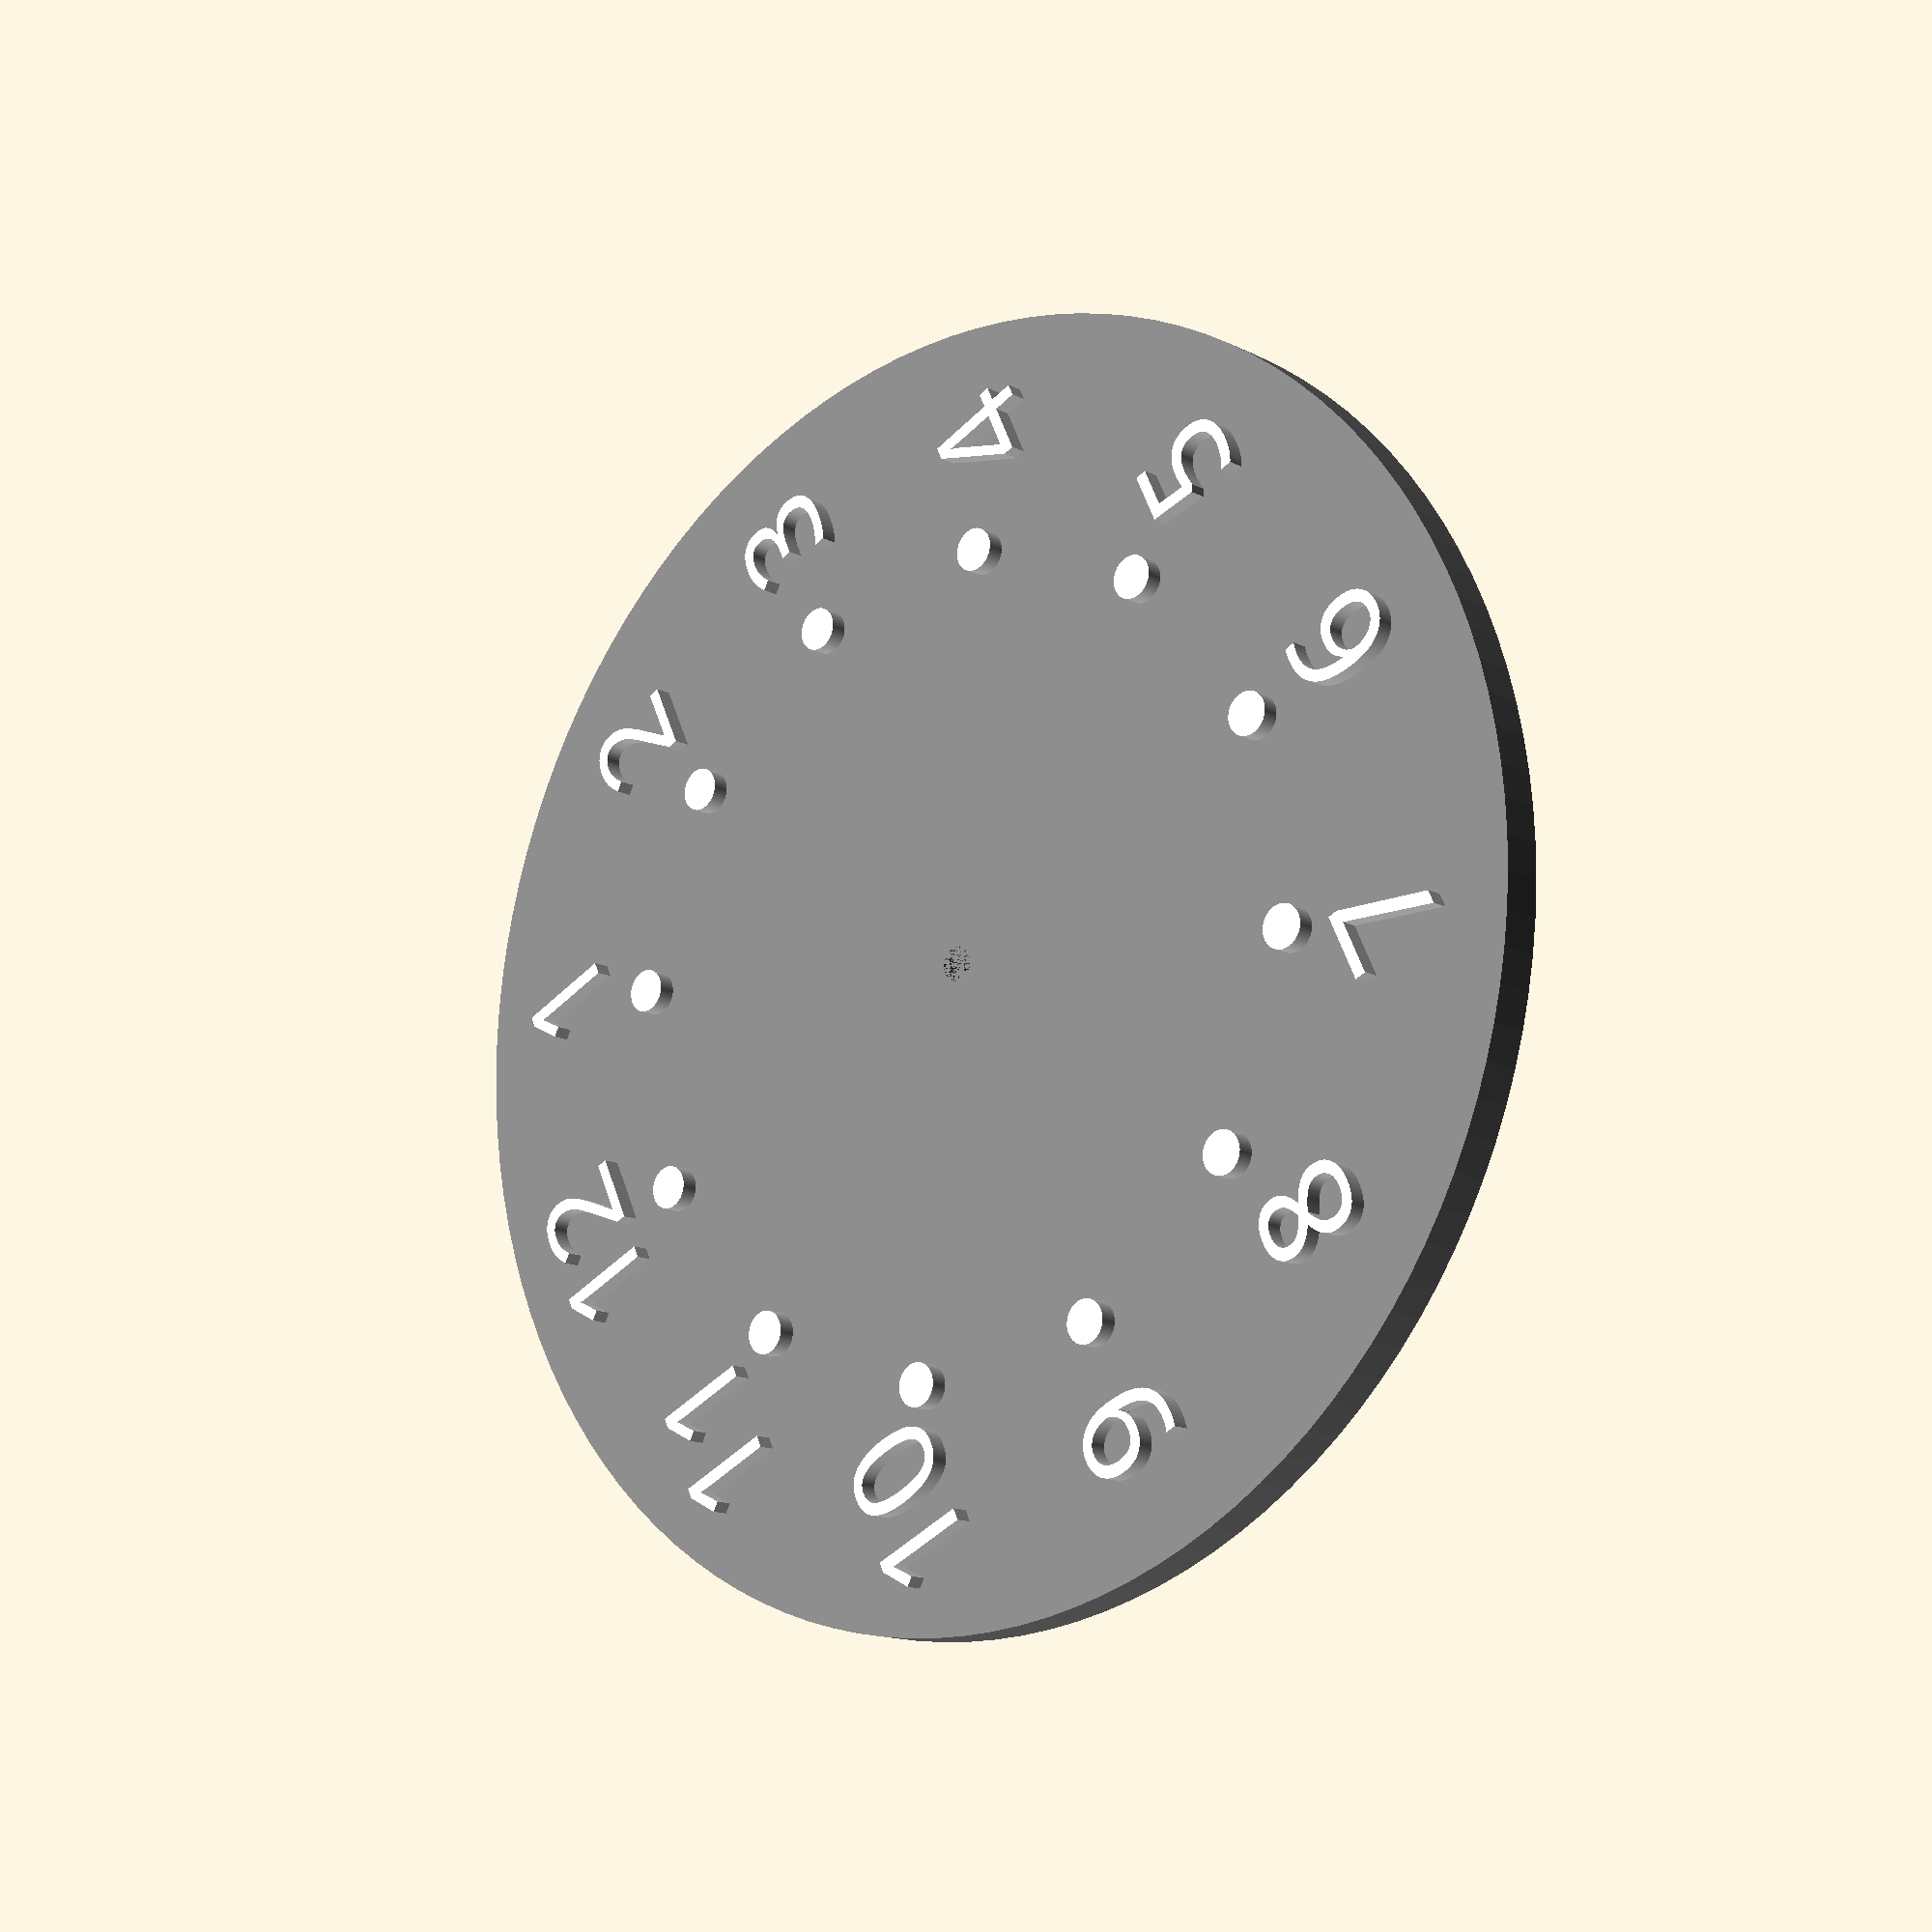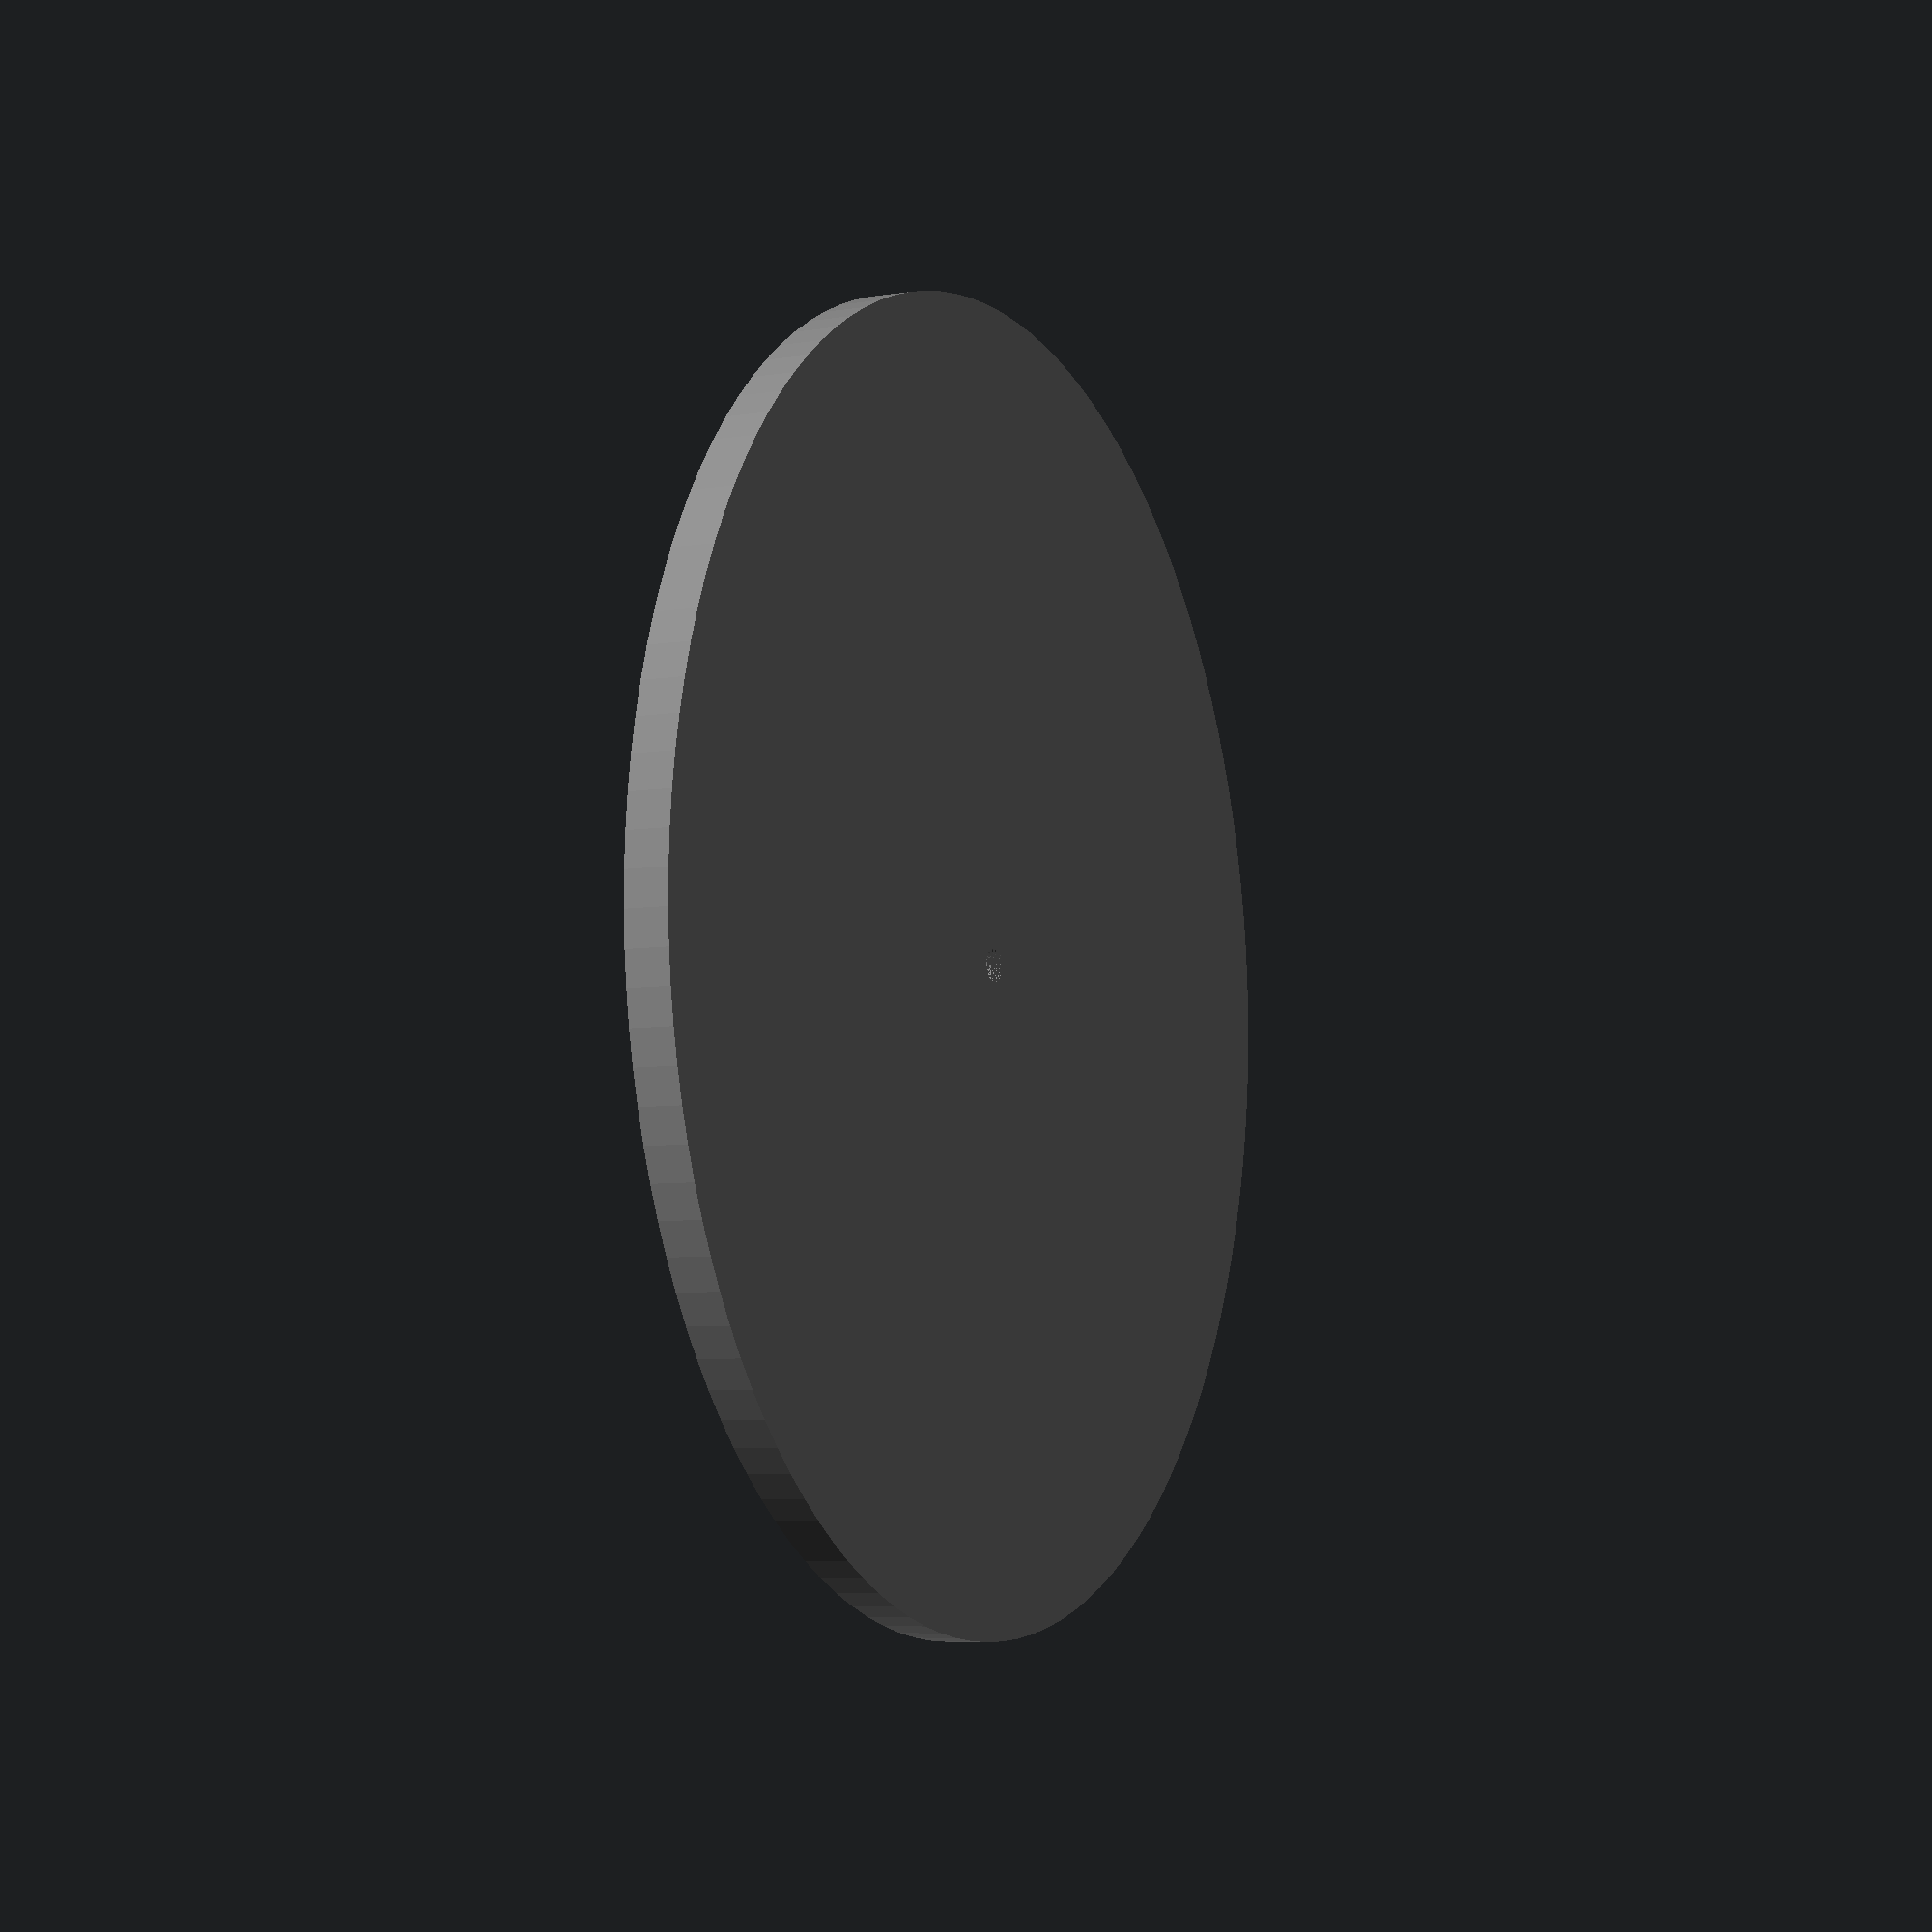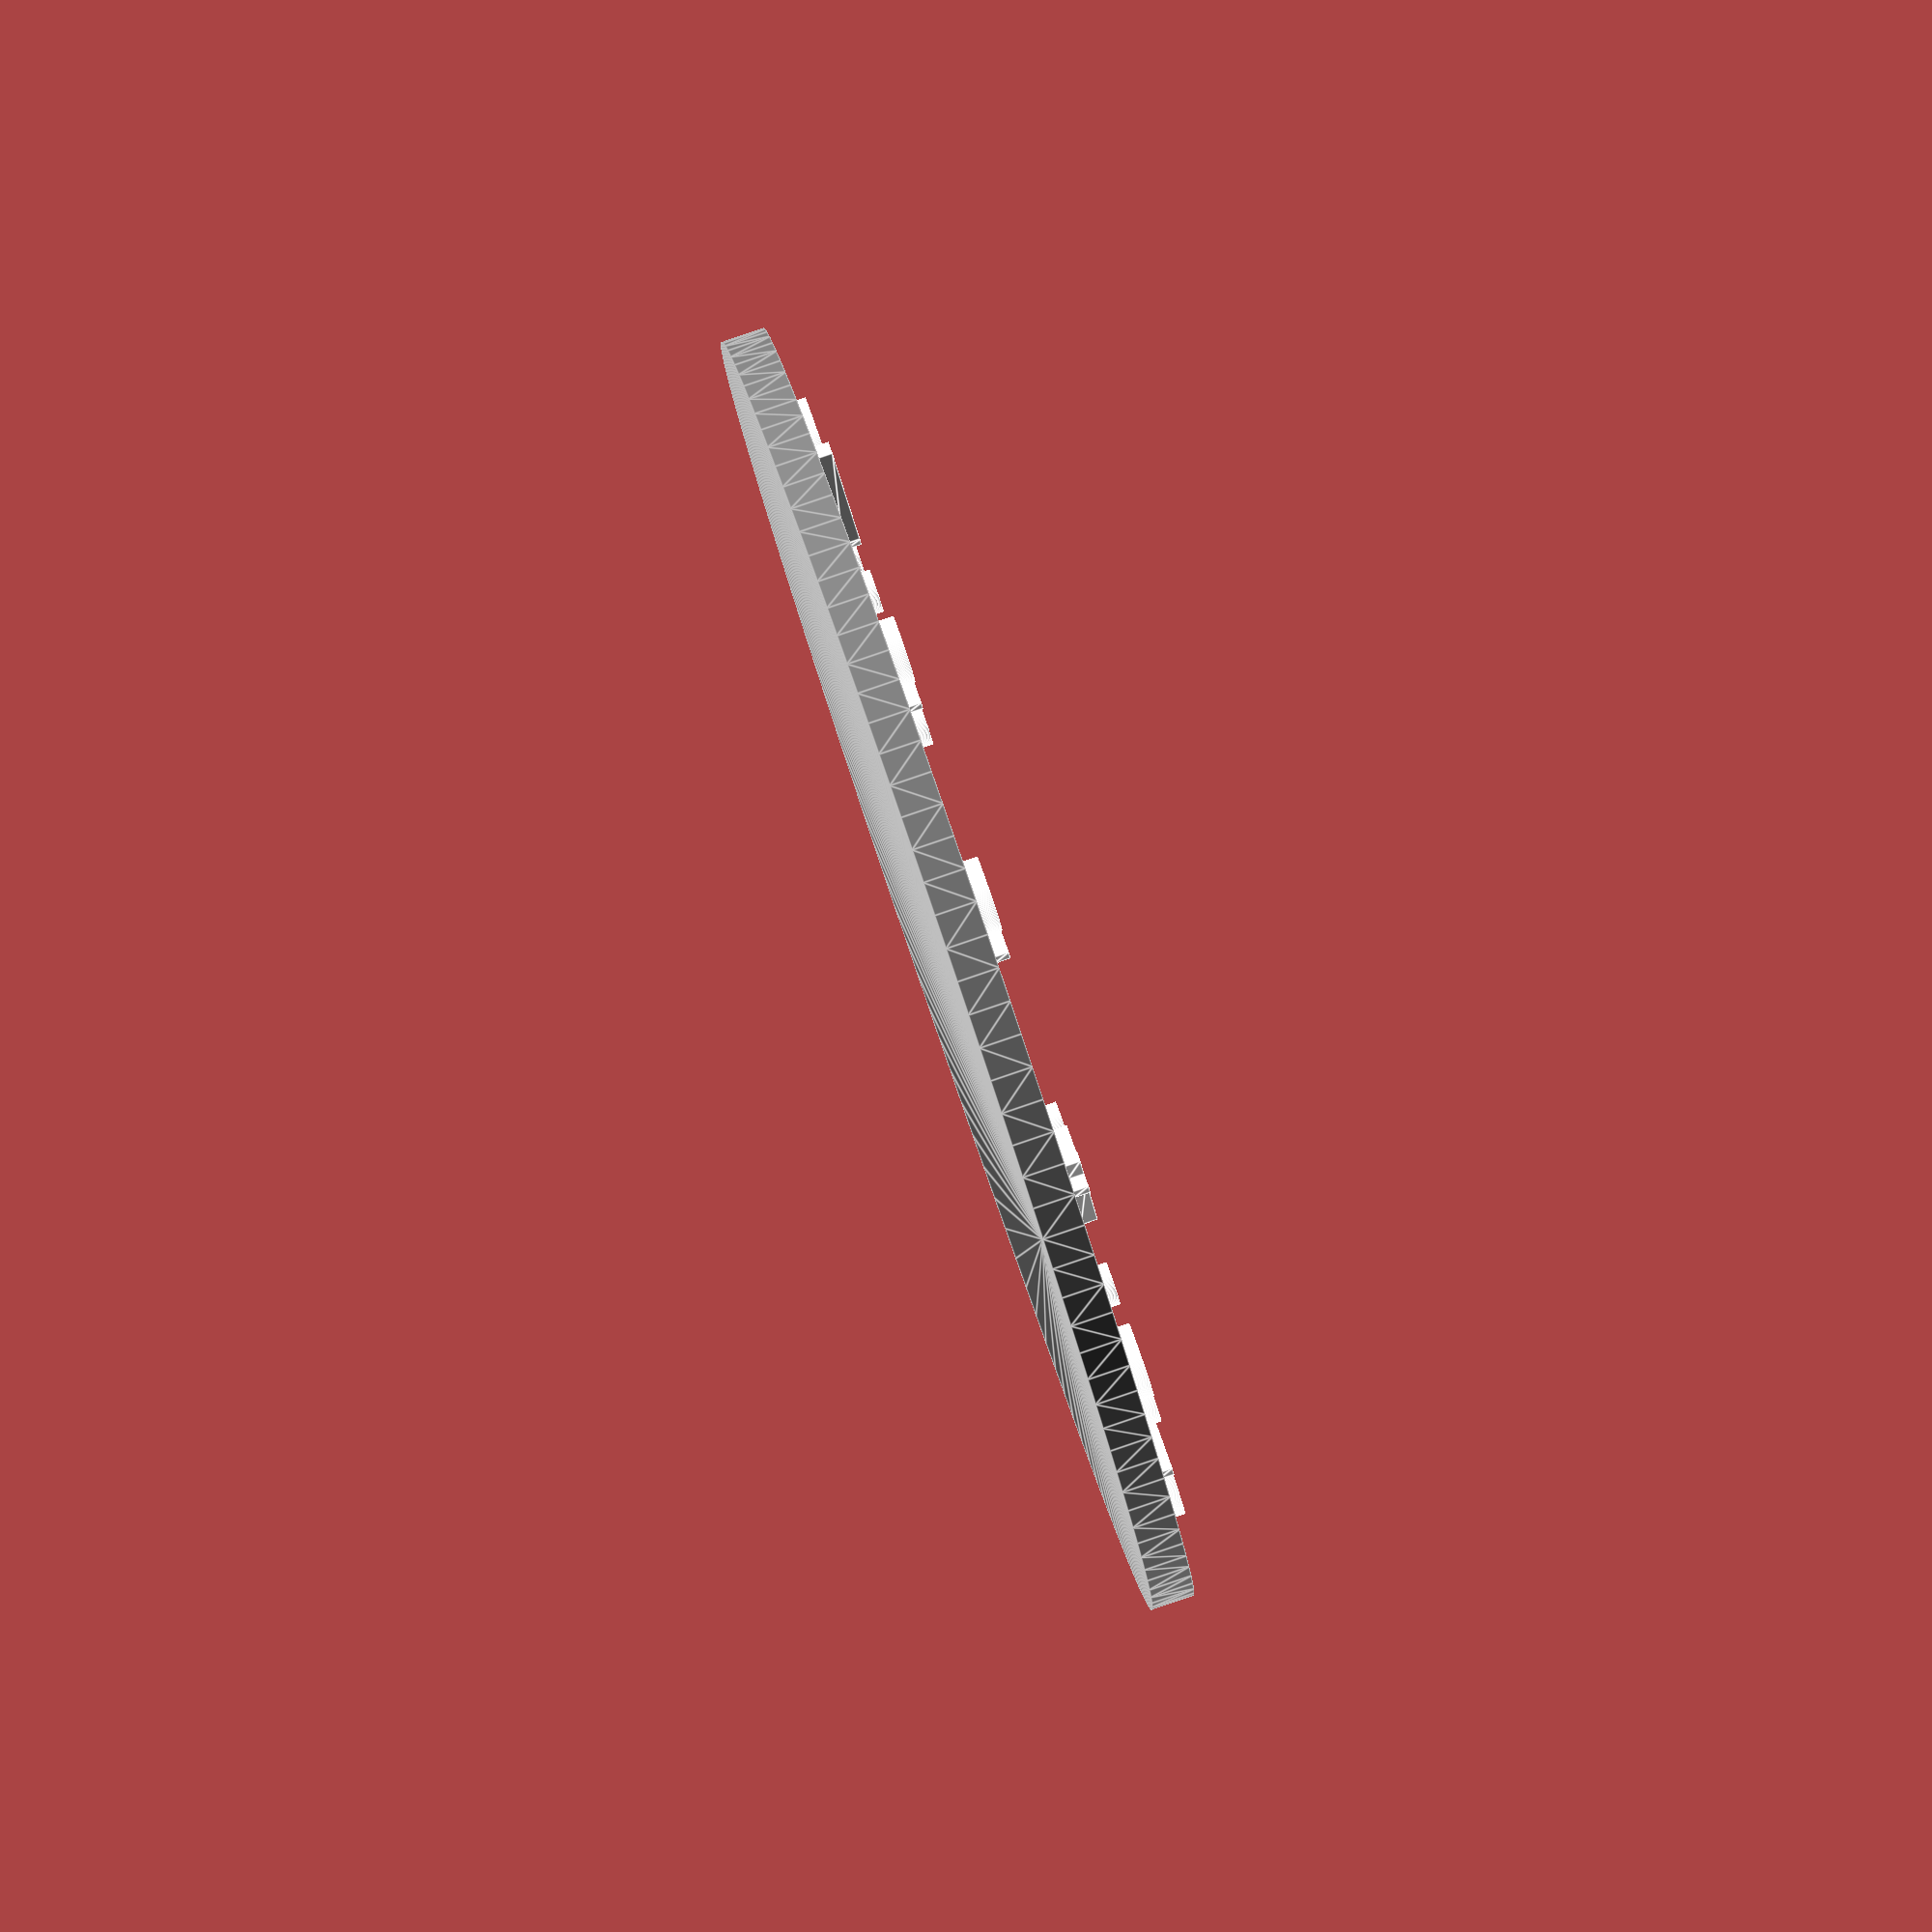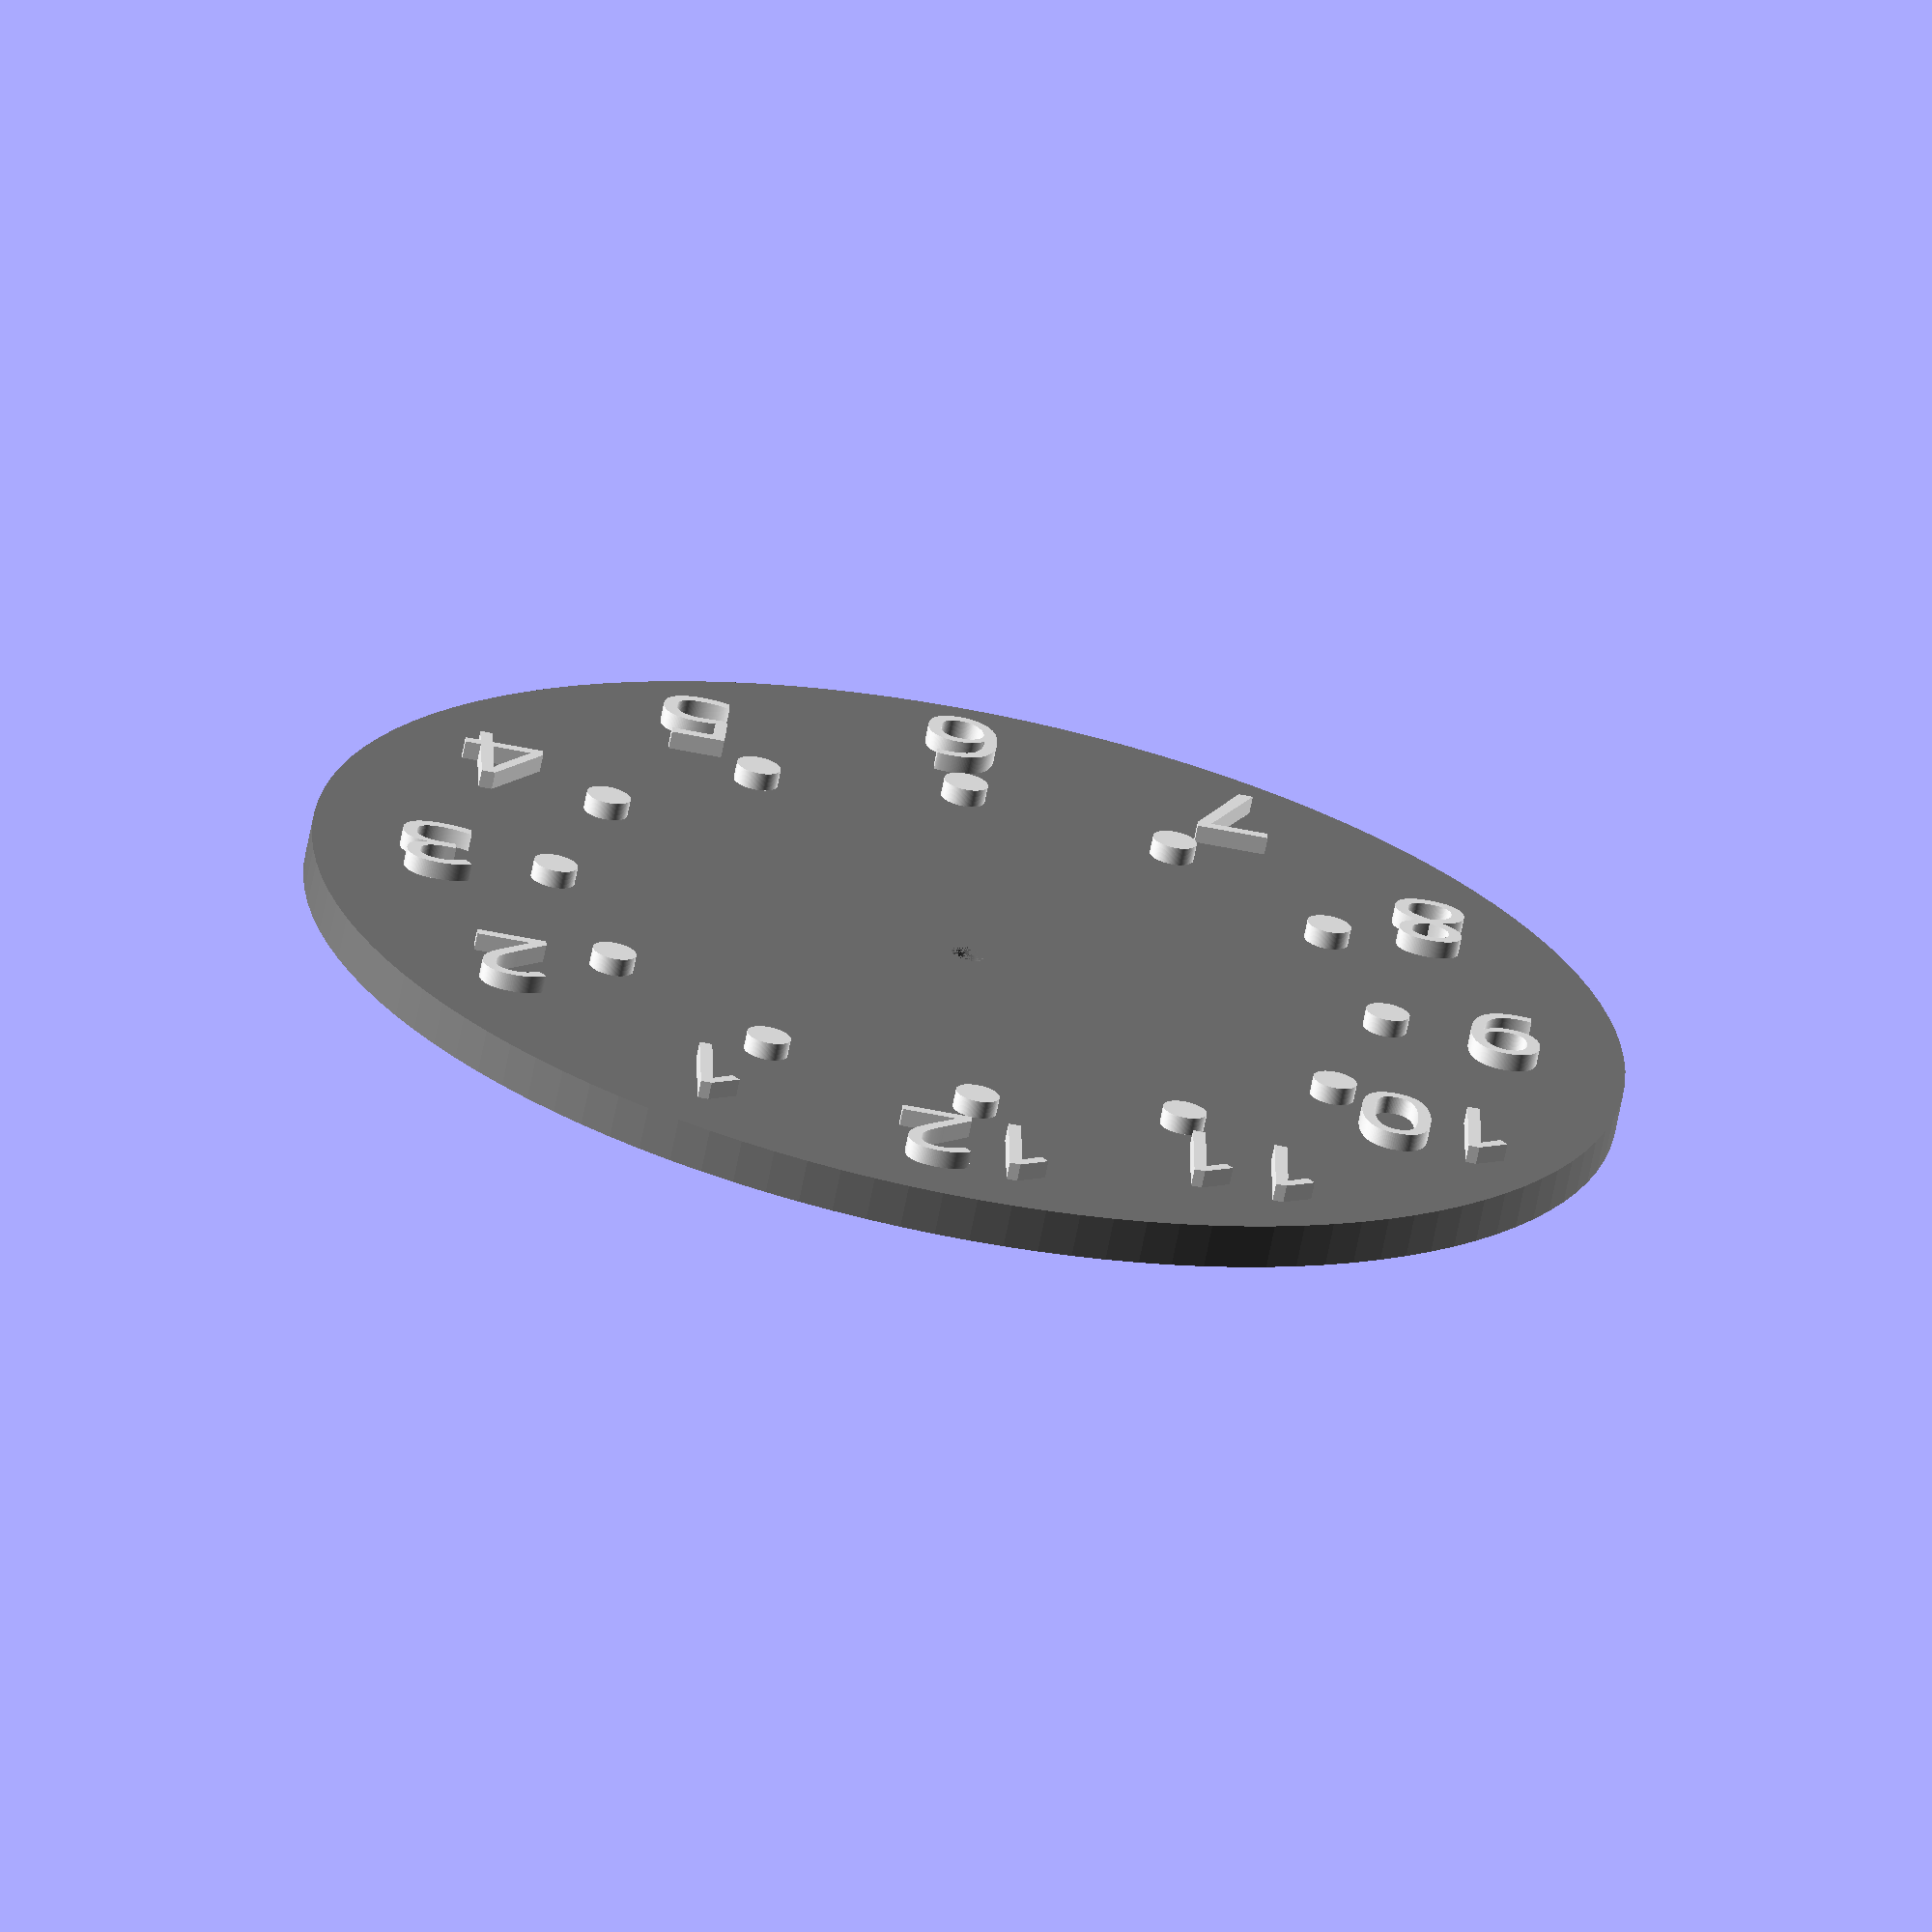
<openscad>
// Customizable Wall Clock
// Copyright: Olle Johansson 2018
// License: CC BY-SA

//CUSTOMIZER VARIABLES

/* [Clock] */

// Height in mm
height = 5; // [5:50]

// Diameter in mm of clock face
diameter_of_clock = 150; // [100:300]

// Diameter in mm of center hole
diameter_of_hole = 4.0; // [3.0:0.1:10.0]

// Thickness in mm of walls
thickness_of_wall = 5; // [2:0.1:10]

// Width in mm of chamfer of clock edge
width_of_chamfer = 0; // [0:0.1:10]

/* [Hours] */

// Type of hour symbols
type_of_hours = "Numbers"; // [None, Numbers, Text, Roman]

// Raise or cutout hours
raise_hours = "Raise"; // [Raise, Cutout]

// Rotate hours
rotation_of_hours = "None"; // [None, Rotated, Angled]

// Height in mm of numbers
height_of_hours = 2; // [0.5:0.1:4]

// Distance in mm of numbers from edge
distance_of_hours = 5; // [5:20]

// Font size of numbers
size_of_hours = 12; // [5:20]

// Font of hour numbers
font_of_hours = "Gotham";

/* [Hour dots] */

// Show dots for each hour
show_dots = "yes"; // [yes, no]

// Diameter in mm of hour dots
diameter_of_dots = 5; // [2:20]

// Distance in mm of dots from clock edge
distance_of_dots = 25; // [5:80]

/* [Hour texts] */

text_hour_one = "ett";
text_hour_two = "två";
text_hour_three = "tre";
text_hour_four = "fyra";
text_hour_five = "fem";
text_hour_six = "sex";
text_hour_seven = "sju";
text_hour_eight = "åtta";
text_hour_nine = "nio";
text_hour_ten = "tio";
text_hour_eleven = "elva";
text_hour_twelve = "tolv";

//CUSTOMIZER VARIABLES END

/* [Hidden] */

$fn = 120;

positions = [ for(angle = [30 : 30 : 360]) angle ];
hours_text = [
    text_hour_one,
    text_hour_two,
    text_hour_three,
    text_hour_four,
    text_hour_five,
    text_hour_six,
    text_hour_seven,
    text_hour_eight,
    text_hour_nine,
    text_hour_ten,
    text_hour_eleven,
    text_hour_twelve
];
roman_numerals = [
    "I", "II", "III", "IV", "V", "VI",
    "VII", "VIII", "IX", "X", "XI", "XII"
];

function hour_text(hour) = hours_text[hour - 1];
function hour_roman(hour) = roman_numerals[hour - 1];

/* ** Utility modules ** */

module circled_pattern(number) {
    rotation_angle = 360 / number;
    last_angle = 360 - rotation_angle;
    for(rotation = [rotation_angle : rotation_angle : 360])
        rotate([0, 0, rotation])
        children();
}

/* ** Clock base ** */

module center_hole() {
    cylinder(h=height, d=diameter_of_hole);
}

module backside() {
    cylinder(
        h=height - thickness_of_wall,
        d=diameter_of_clock  - thickness_of_wall * 2);
}

module clock_base() {
    difference() {
        hull() {
            cylinder(h=height, d=diameter_of_clock - width_of_chamfer);
            cylinder(h=height - width_of_chamfer, d=diameter_of_clock);
        }
        
        center_hole();
        backside();
    }
}

/* ** Clock face ** */

function rotation_angle(hour) = (rotation_of_hours == "None")
    ? 270 + positions[hour - 1]
    : (rotation_of_hours == "Rotated")
        ? 270 : 0;

module clock_face() {
    union() {
        if (type_of_hours != "None") hours();
        if (show_dots == "yes") dots();
    }
}

module hour_text(hour, size, font) {
    if (type_of_hours == "Roman")
        text(roman_numerals[hour - 1], size = size, font = font, halign = "center", valign = "center");
    else if (type_of_hours == "Text")
        text(hour_text(hour), size = size, font = font, halign = "center", valign = "center");
    else text(str(hour), size = size, font = font, halign = "center", valign = "center");
}

module hours() {
    for (hour = [1:12]) {
        hour_offset = size_of_hours * 0.75;
        rotate([0, 0, -positions[hour - 1]])
        translate([diameter_of_clock / 2  - distance_of_hours - hour_offset, 0, height])
        rotate([0, 0, rotation_angle(hour)])
        linear_extrude(height_of_hours)
        hour_text(hour, size_of_hours, font_of_hours);
    }
}

module dots() {
    circled_pattern(12) {
        translate([diameter_of_clock / 2 - distance_of_dots - diameter_of_dots / 2, 0, height])
        cylinder(h = height_of_hours, d=diameter_of_dots);
    }
}

/* ** Main object ** */

module clock() {
    if (raise_hours == "Raise") {
        union() {
            color("gray") clock_base();
            color("white") clock_face();
        }
    } else {
        difference() {
            clock_base();
            
            translate([0, 0, -height_of_hours])
            clock_face();
        }
    }
}

clock();
</openscad>
<views>
elev=14.1 azim=155.1 roll=41.5 proj=p view=solid
elev=6.6 azim=331.6 roll=115.5 proj=p view=solid
elev=94.7 azim=300.5 roll=288.8 proj=o view=edges
elev=68.6 azim=89.2 roll=348.8 proj=o view=wireframe
</views>
